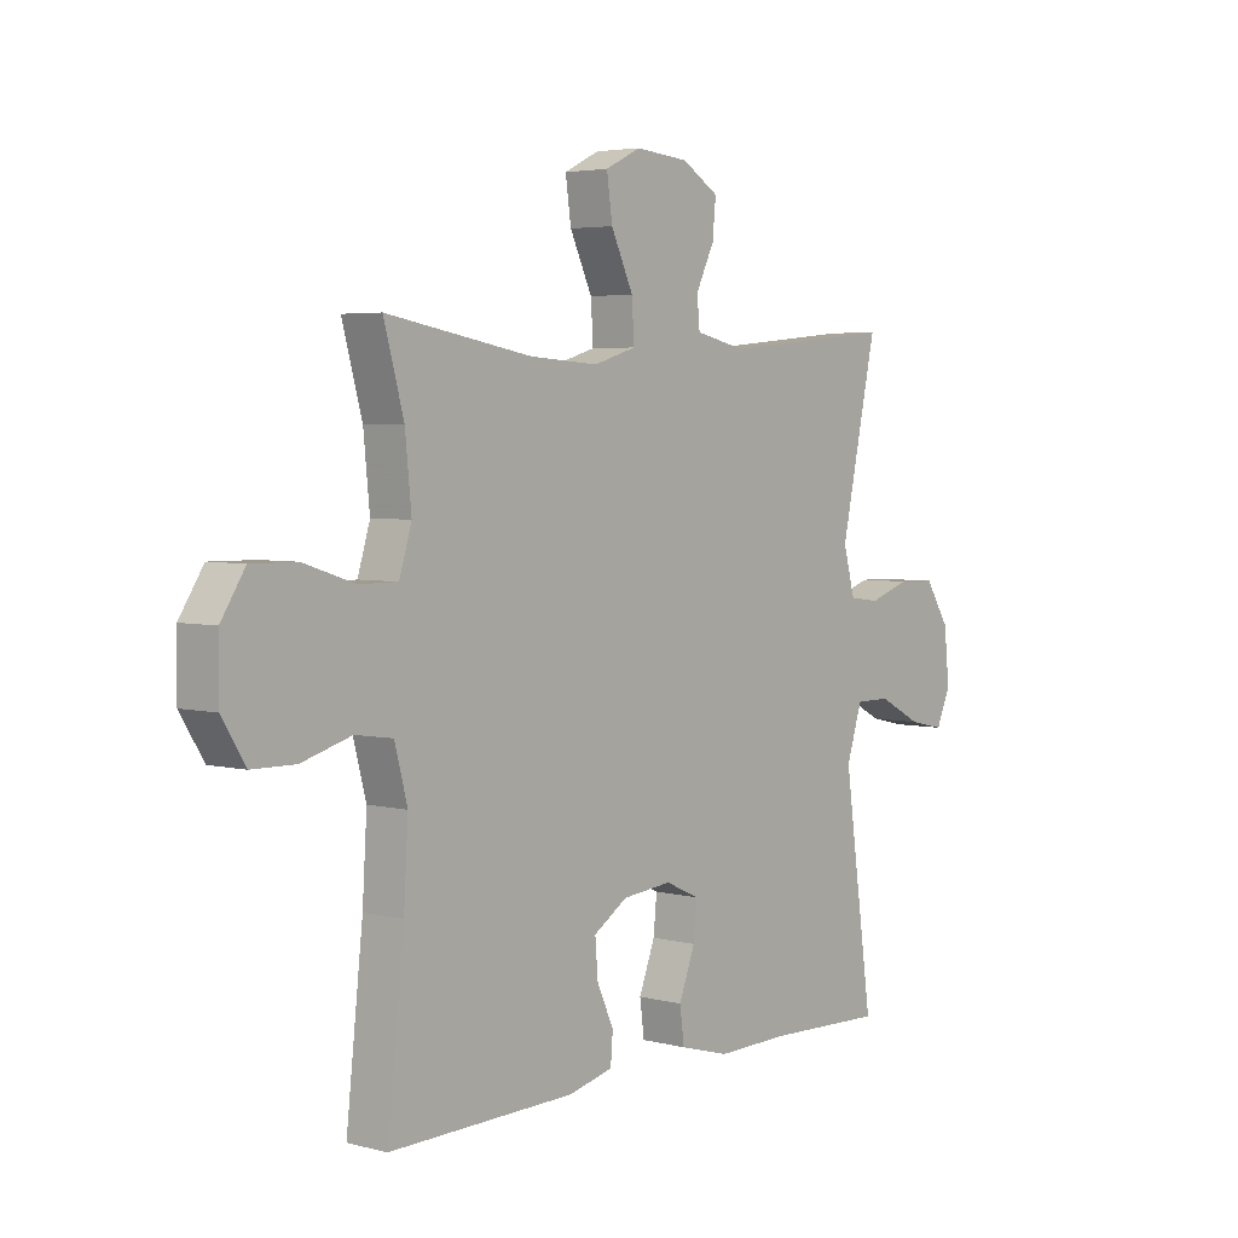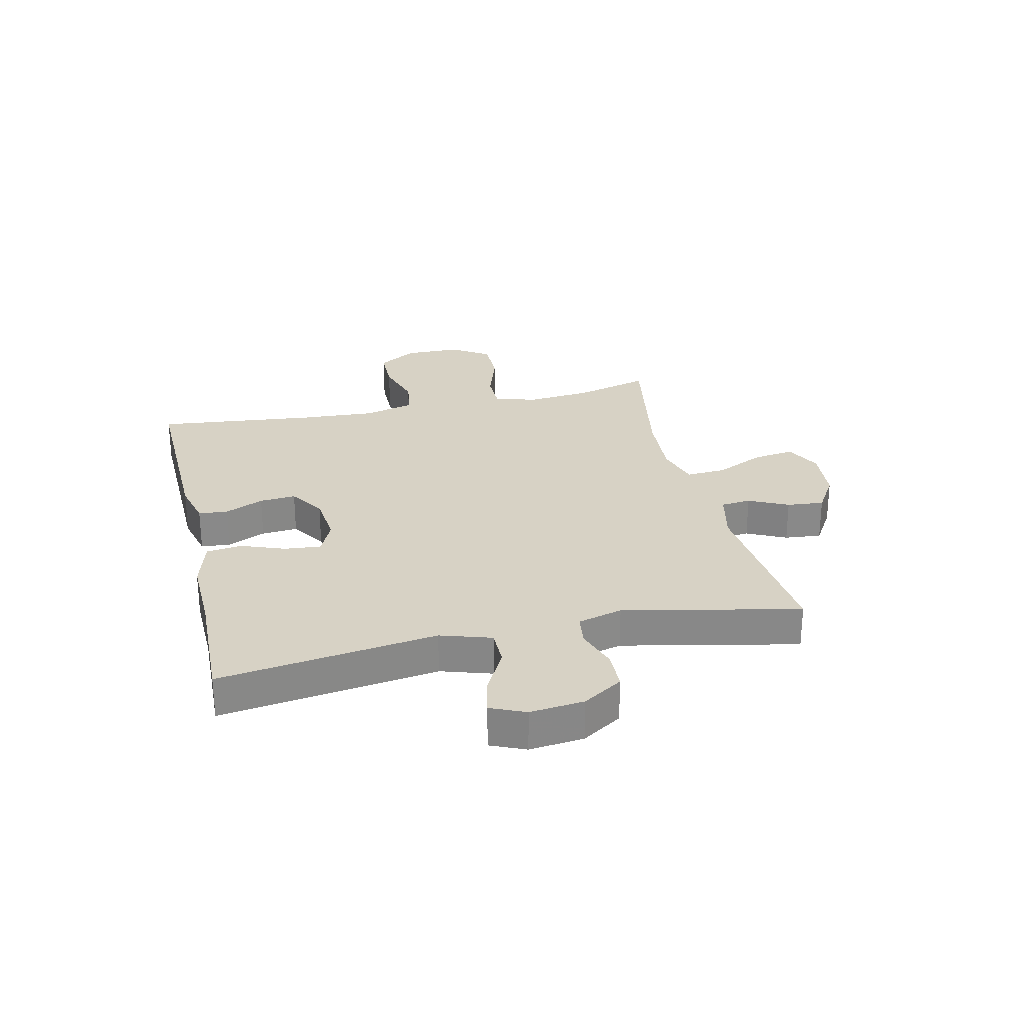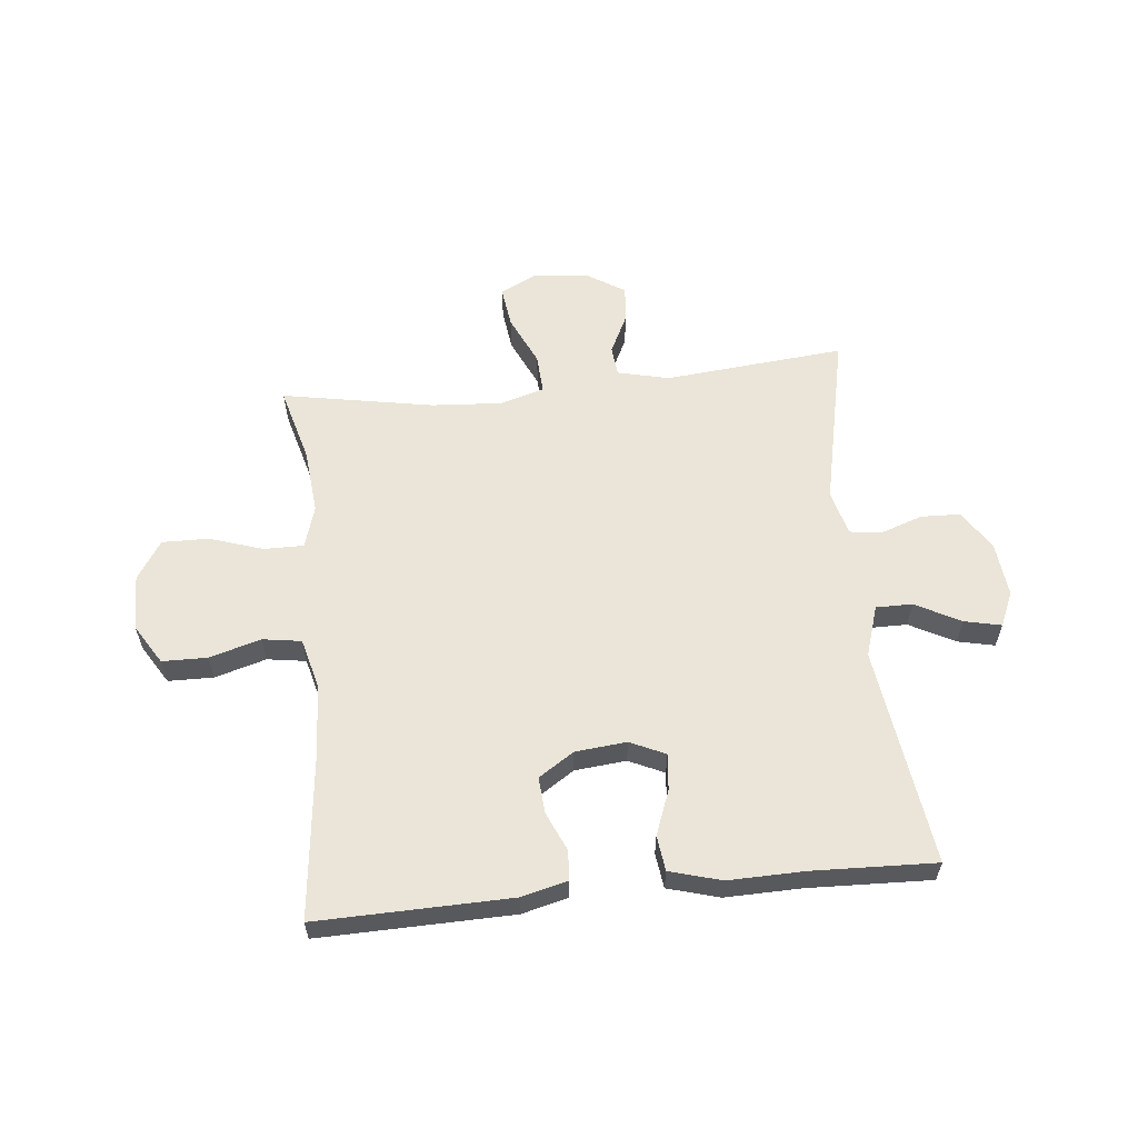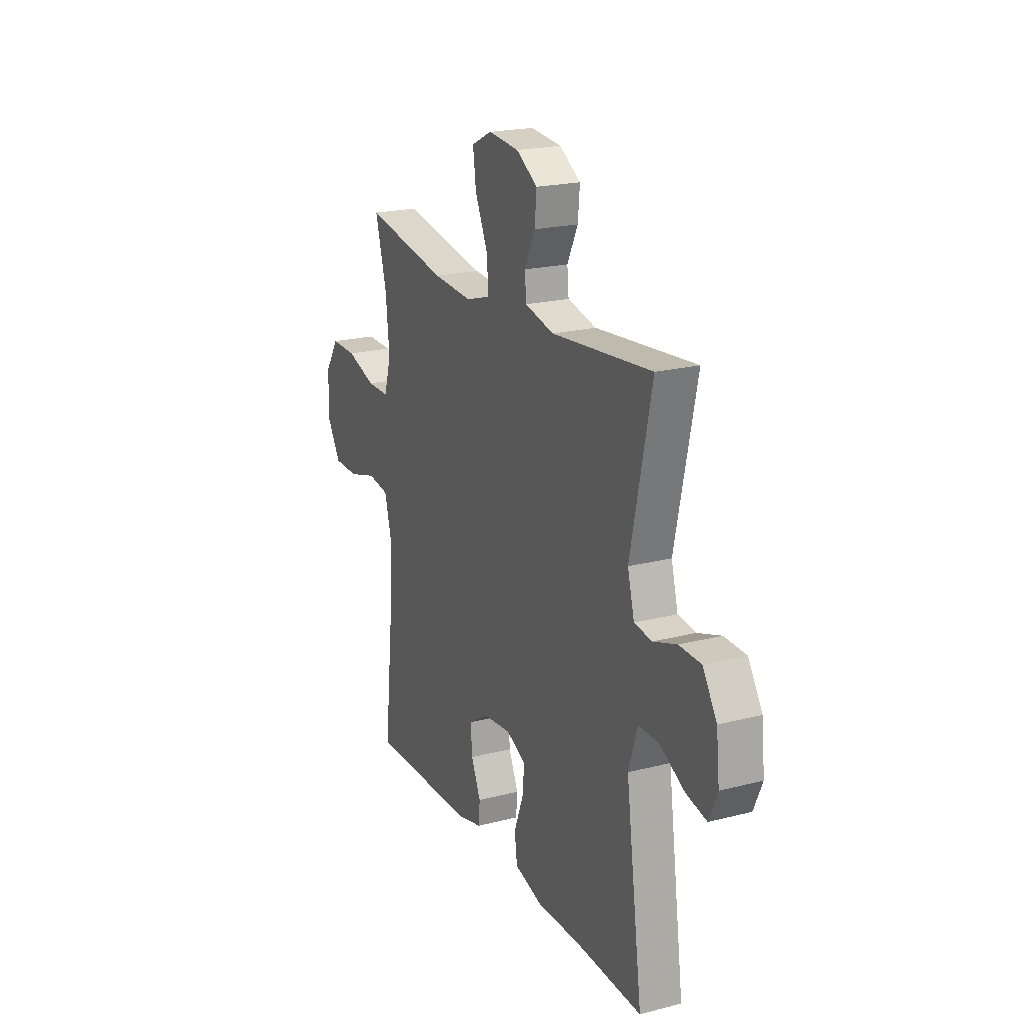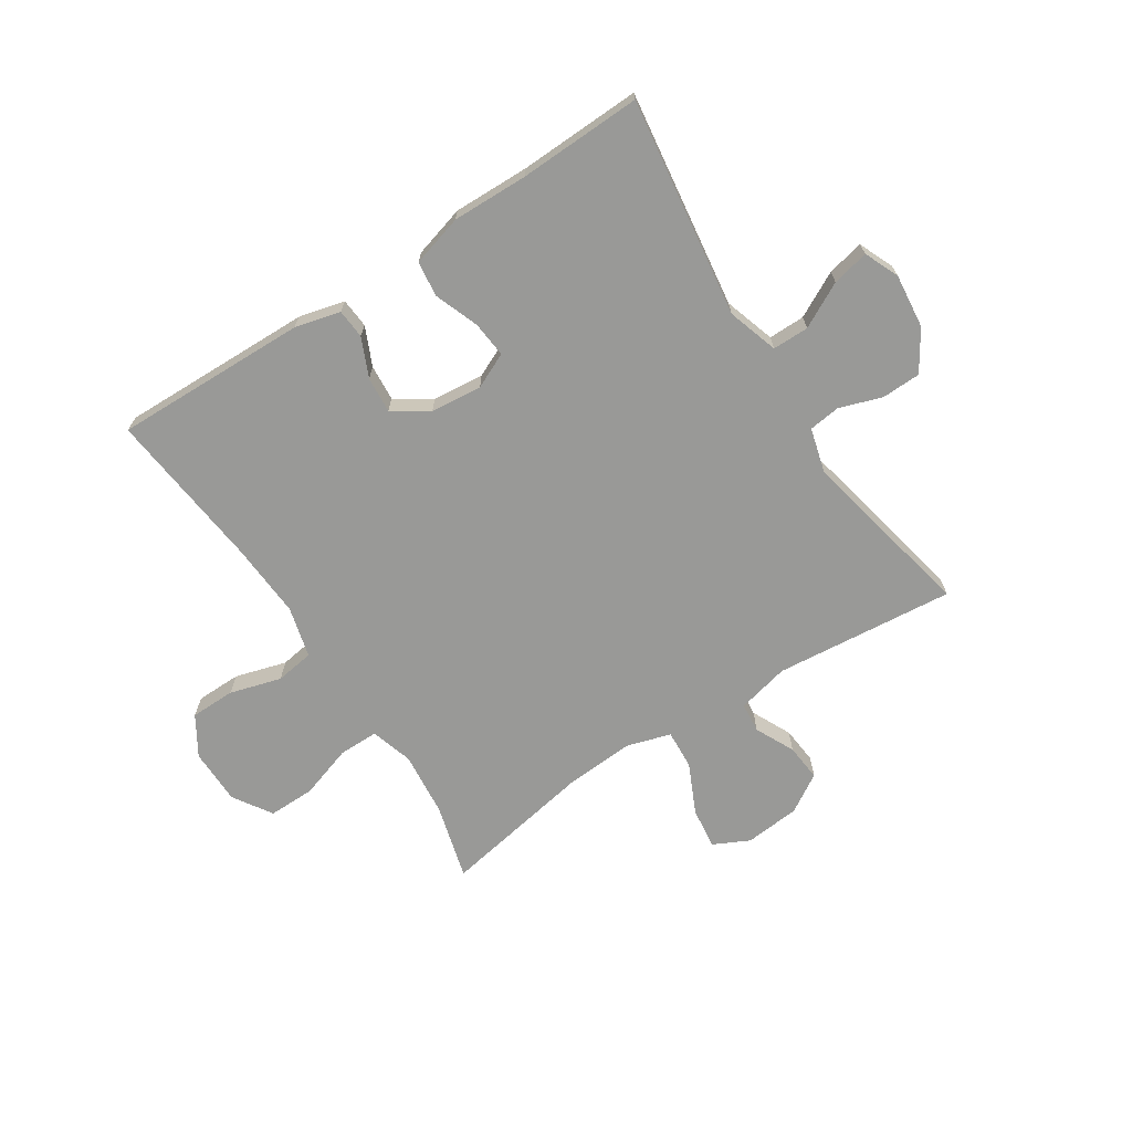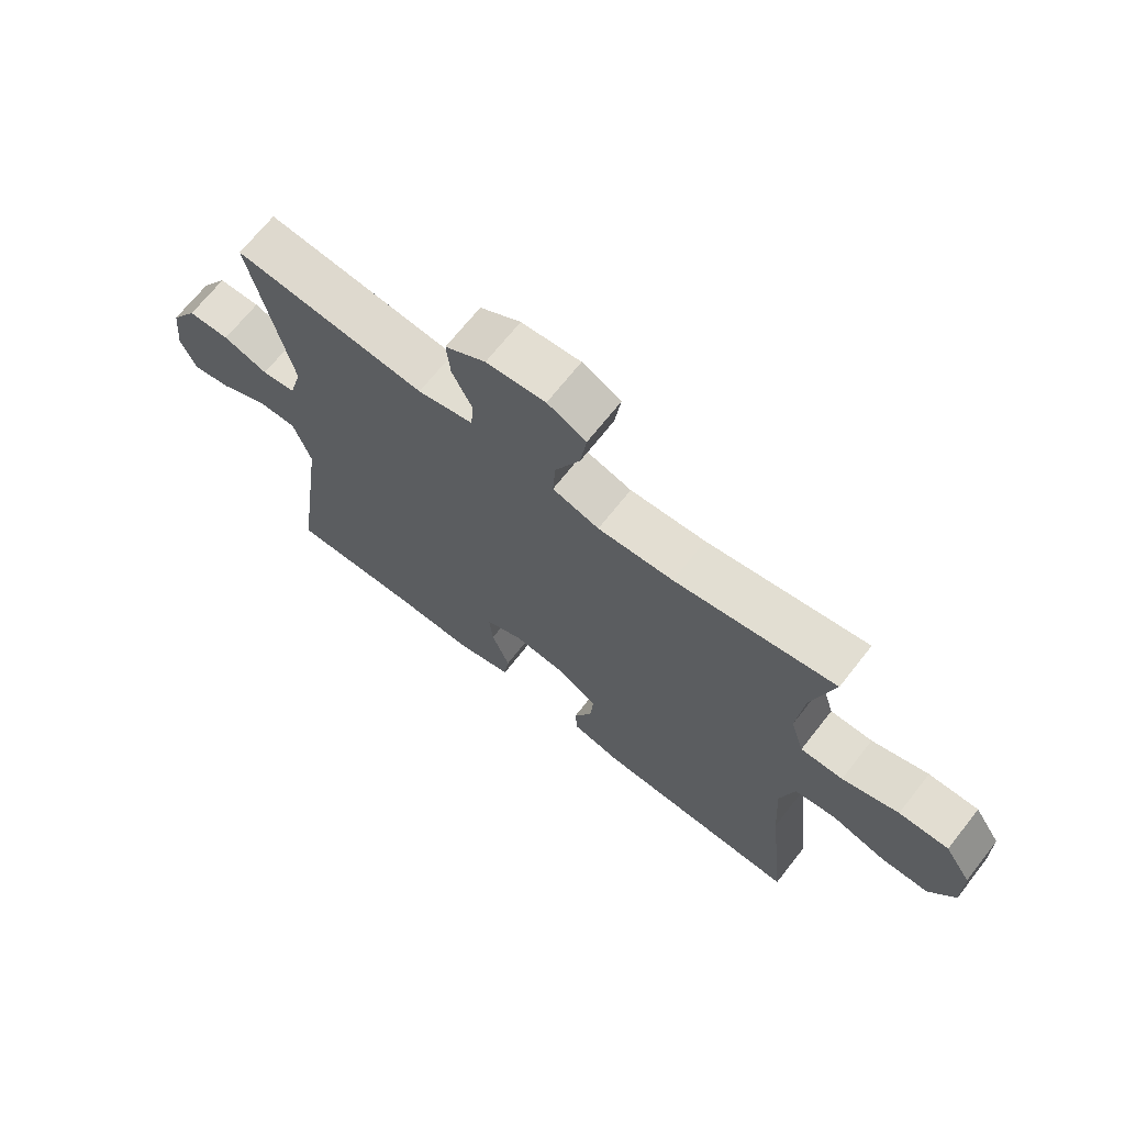
<metadata>
{"format":"obj","ext":"obj","renderer":"f3d","projection":"perspective","resolution":1024,"background":"white","views":[{"elev":4.1,"azim":130.0,"up":"+Z"},{"elev":27.3,"azim":-102.9,"up":"+Y"},{"elev":59.2,"azim":174.3,"up":"+Y"},{"elev":20.8,"azim":-114.9,"up":"+Z"},{"elev":-68.8,"azim":-147.0,"up":"+Y"},{"elev":68.7,"azim":38.2,"up":"+Z"}]}
</metadata>
<code>
v 0.5 0.07 -0.5
v 0.165 0.07 -0.492
v 0.086 0.07 -0.472
v 0.082 0.07 -0.421
v 0.112 0.07 -0.354
v 0.117 0.07 -0.291
v 0.056 0.07 -0.251
v -0.033 0.07 -0.242
v -0.094 0.07 -0.27
v -0.088 0.07 -0.333
v -0.059 0.07 -0.41
v -0.067 0.07 -0.471
v -0.156 0.07 -0.496
v -0.288 0.07 -0.493
v -0.5 0.07 -0.5
v -0.447 0.07 -0.122
v -0.475 0.07 -0.034
v -0.538 0.07 -0.034
v -0.616 0.07 -0.075
v -0.68 0.07 -0.089
v -0.706 0.07 -0.029
v -0.696 0.07 0.065
v -0.652 0.07 0.134
v -0.584 0.07 0.136
v -0.511 0.07 0.111
v -0.456 0.07 0.118
v -0.435 0.07 0.196
v -0.5 0.07 0.5
v -0.188 0.07 0.47
v -0.098 0.07 0.491
v -0.093 0.07 0.543
v -0.126 0.07 0.611
v -0.132 0.07 0.675
v -0.066 0.07 0.716
v 0.03 0.07 0.725
v 0.093 0.07 0.694
v 0.083 0.07 0.622
v 0.043 0.07 0.536
v 0.039 0.07 0.468
v 0.115 0.07 0.445
v 0.238 0.07 0.453
v 0.5 0.07 0.5
v 0.464 0.07 0.369
v 0.453 0.07 0.256
v 0.475 0.07 0.183
v 0.544 0.07 0.183
v 0.636 0.07 0.213
v 0.717 0.07 0.214
v 0.76 0.07 0.147
v 0.761 0.07 0.05
v 0.719 0.07 -0.018
v 0.641 0.07 -0.019
v 0.552 0.07 0.007
v 0.485 0.07 -0.003
v 0.462 0.07 -0.091
v 0.47 0.07 -0.222
v 0.5 0 -0.5
v 0.165 0 -0.492
v 0.086 0 -0.472
v 0.082 0 -0.421
v 0.112 0 -0.354
v 0.117 0 -0.291
v 0.056 0 -0.251
v -0.033 0 -0.242
v -0.094 0 -0.27
v -0.088 0 -0.333
v -0.059 0 -0.41
v -0.067 0 -0.471
v -0.156 0 -0.496
v -0.288 0 -0.493
v -0.5 0 -0.5
v -0.447 0 -0.122
v -0.475 0 -0.034
v -0.538 0 -0.034
v -0.616 0 -0.075
v -0.68 0 -0.089
v -0.706 0 -0.029
v -0.696 0 0.065
v -0.652 0 0.134
v -0.584 0 0.136
v -0.511 0 0.111
v -0.456 0 0.118
v -0.435 0 0.196
v -0.5 0 0.5
v -0.188 0 0.47
v -0.098 0 0.491
v -0.093 0 0.543
v -0.126 0 0.611
v -0.132 0 0.675
v -0.066 0 0.716
v 0.03 0 0.725
v 0.093 0 0.694
v 0.083 0 0.622
v 0.043 0 0.536
v 0.039 0 0.468
v 0.115 0 0.445
v 0.238 0 0.453
v 0.5 0 0.5
v 0.464 0 0.369
v 0.453 0 0.256
v 0.475 0 0.183
v 0.544 0 0.183
v 0.636 0 0.213
v 0.717 0 0.214
v 0.76 0 0.147
v 0.761 0 0.05
v 0.719 0 -0.018
v 0.641 0 -0.019
v 0.552 0 0.007
v 0.485 0 -0.003
v 0.462 0 -0.091
v 0.47 0 -0.222
f 50 51 52 53
f 50 53 54
f 49 50 54
f 46 47 48 49
f 45 46 49 54
f 44 45 54 55
f 41 42 43
f 40 41 43 44
f 39 40 44 55
f 35 36 37 38
f 35 38 39
f 34 35 39
f 31 32 33 34
f 30 31 34 39
f 29 30 39 55
f 27 28 29 55
f 22 23 24 25
f 22 25 26
f 21 22 26
f 18 19 20 21
f 17 18 21 26
f 16 17 26 27
f 14 15 16
f 10 11 12 13
f 9 10 13 14
f 2 3 4 5
f 56 1 2 5
f 56 5 6
f 55 56 6 7
f 27 55 7 8
f 9 14 16 27
f 8 9 27
f 109 108 107 106
f 110 109 106
f 110 106 105
f 105 104 103 102
f 110 105 102 101
f 111 110 101 100
f 99 98 97
f 100 99 97 96
f 111 100 96 95
f 94 93 92 91
f 95 94 91
f 95 91 90
f 90 89 88 87
f 95 90 87 86
f 111 95 86 85
f 111 85 84 83
f 81 80 79 78
f 82 81 78
f 82 78 77
f 77 76 75 74
f 82 77 74 73
f 83 82 73 72
f 72 71 70
f 69 68 67 66
f 70 69 66 65
f 61 60 59 58
f 61 58 57 112
f 62 61 112
f 63 62 112 111
f 64 63 111 83
f 83 72 70 65
f 83 65 64
f 1 57 58 2
f 2 58 59 3
f 3 59 60 4
f 4 60 61 5
f 5 61 62 6
f 6 62 63 7
f 7 63 64 8
f 8 64 65 9
f 9 65 66 10
f 10 66 67 11
f 11 67 68 12
f 12 68 69 13
f 13 69 70 14
f 14 70 71 15
f 15 71 72 16
f 16 72 73 17
f 17 73 74 18
f 18 74 75 19
f 19 75 76 20
f 20 76 77 21
f 21 77 78 22
f 22 78 79 23
f 23 79 80 24
f 24 80 81 25
f 25 81 82 26
f 26 82 83 27
f 27 83 84 28
f 28 84 85 29
f 29 85 86 30
f 30 86 87 31
f 31 87 88 32
f 32 88 89 33
f 33 89 90 34
f 34 90 91 35
f 35 91 92 36
f 36 92 93 37
f 37 93 94 38
f 38 94 95 39
f 39 95 96 40
f 40 96 97 41
f 41 97 98 42
f 42 98 99 43
f 43 99 100 44
f 44 100 101 45
f 45 101 102 46
f 46 102 103 47
f 47 103 104 48
f 48 104 105 49
f 49 105 106 50
f 50 106 107 51
f 51 107 108 52
f 52 108 109 53
f 53 109 110 54
f 54 110 111 55
f 55 111 112 56
f 56 112 57 1

</code>
